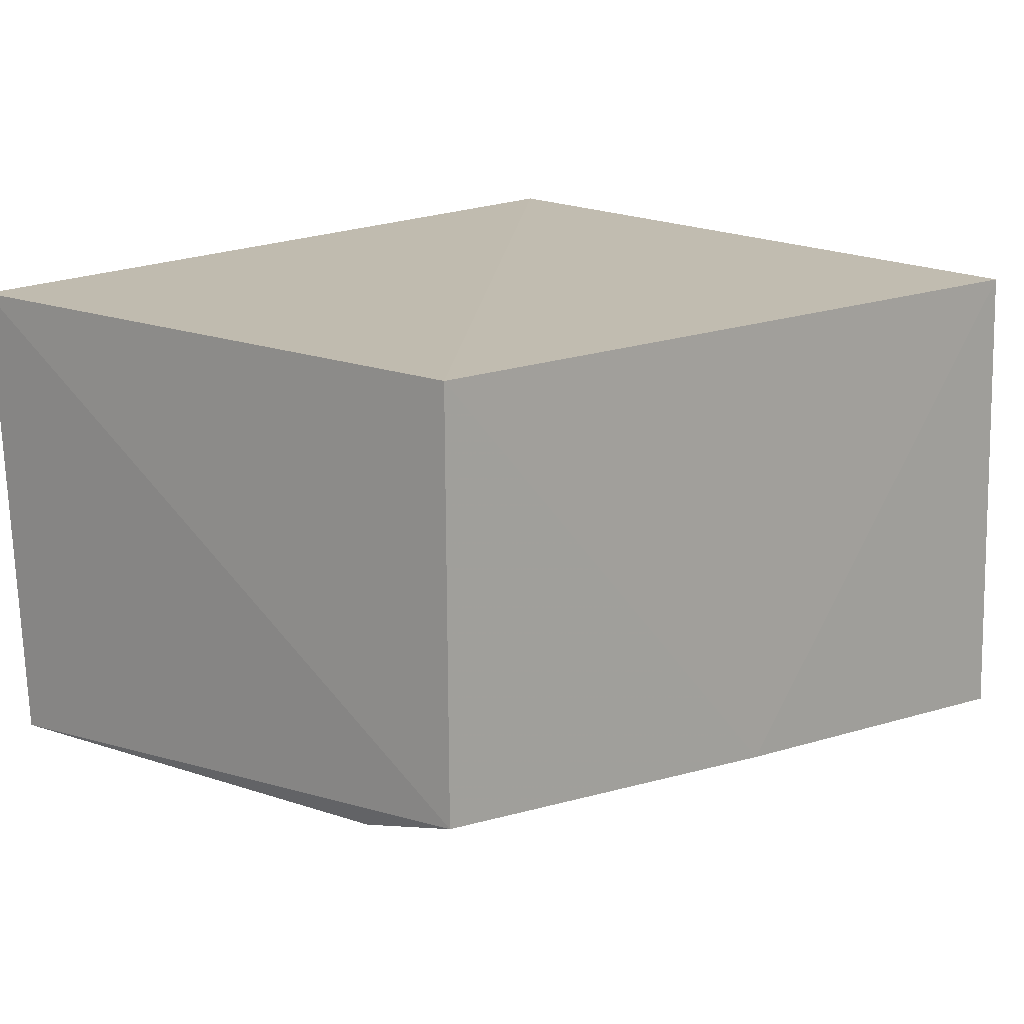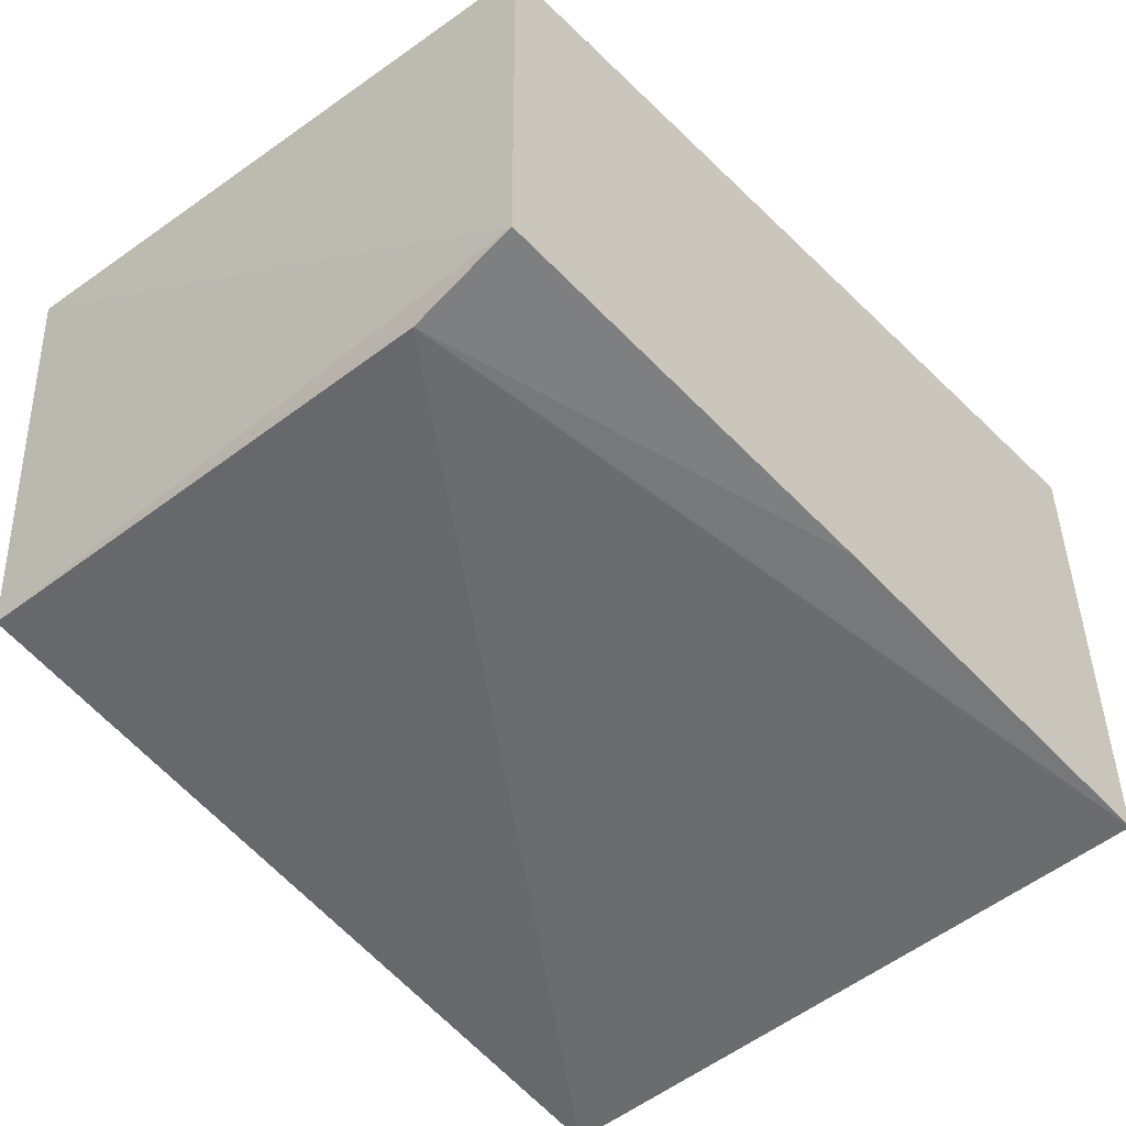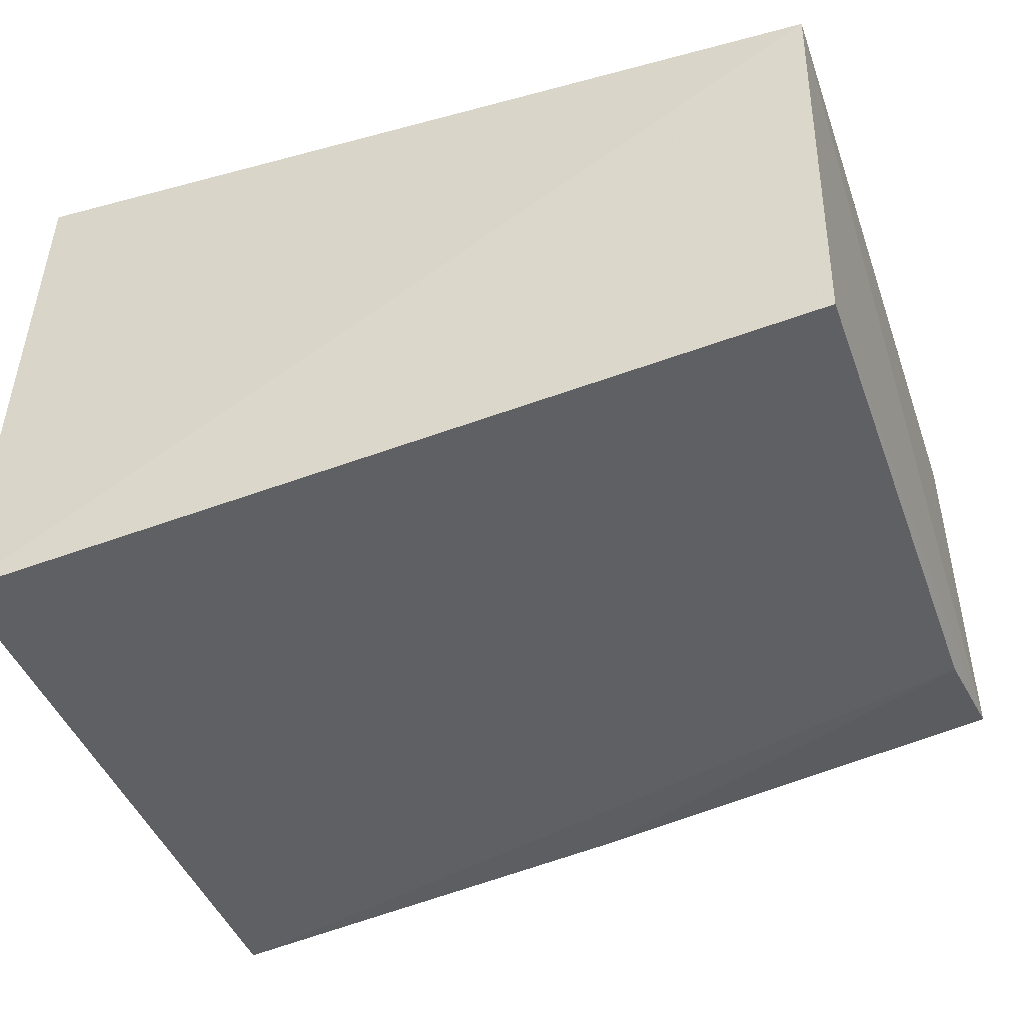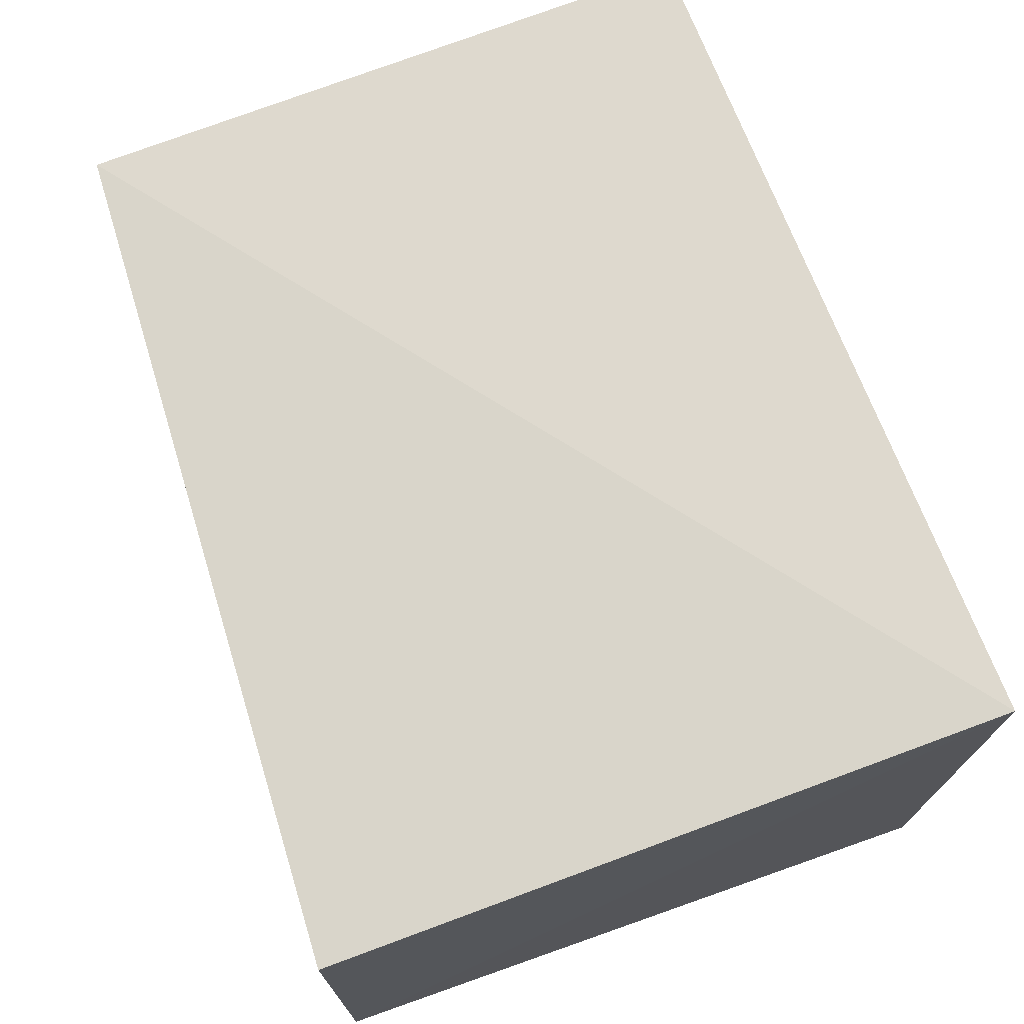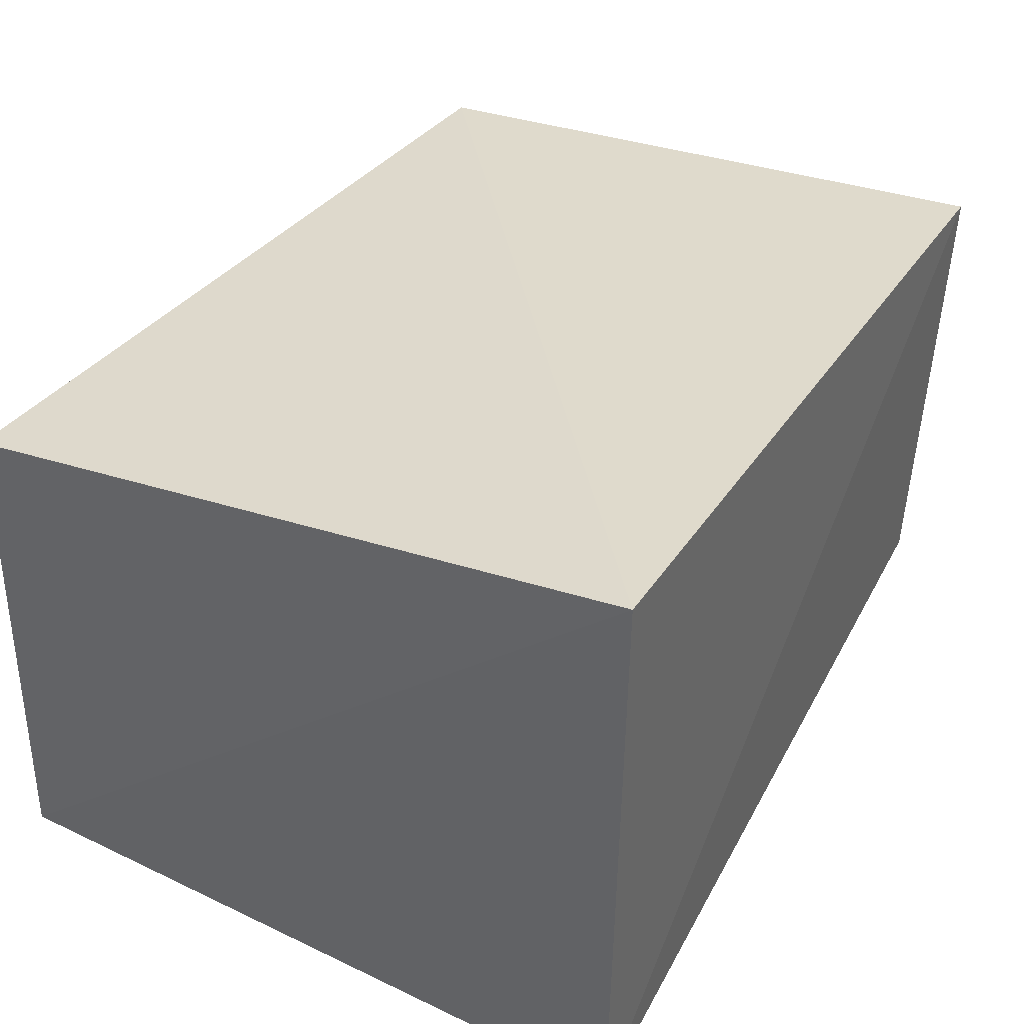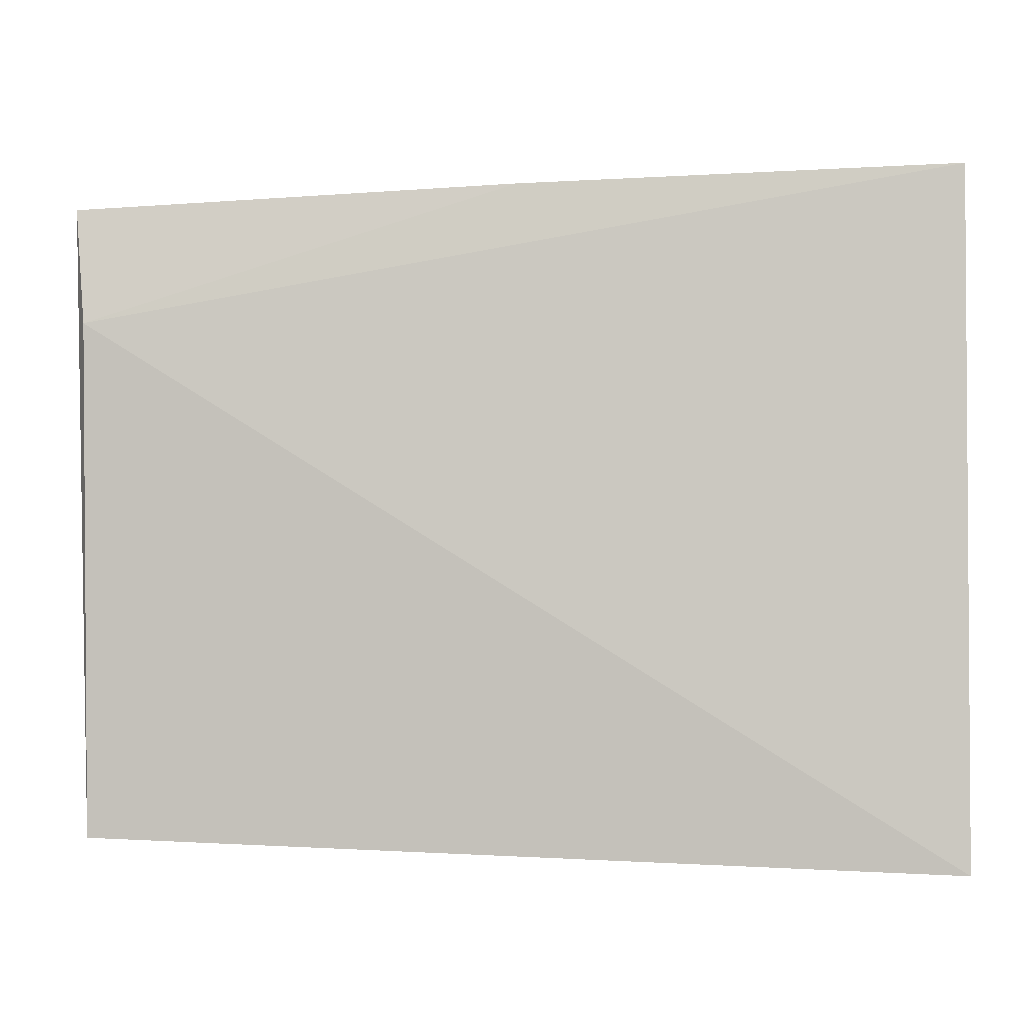
<metadata>
{"format":"obj","ext":"obj","renderer":"f3d","projection":"perspective","resolution":1024,"background":"white","views":[{"elev":11.9,"azim":-48.9,"up":"+Y"},{"elev":-47.3,"azim":-50.4,"up":"+Y"},{"elev":-48.2,"azim":-160.6,"up":"+Y"},{"elev":72.5,"azim":70.4,"up":"+Y"},{"elev":36.8,"azim":118.2,"up":"+Y"},{"elev":1.4,"azim":0.2,"up":"+Z"}]}
</metadata>
<code>
v -0.09736 -0.04728 0.04758
v -0.09766 -0.05351 -0.02333
v -0.09821 0.009904 -0.02394
v -0.1885 0.001611 0.04357
v -0.187 -0.04275 0.03175
v -0.09814 0.003737 0.04758
v -0.1882 -0.04007 0.04362
v -0.1887 0.004547 -0.02278
v -0.1425 -0.04391 0.04593
v -0.1867 -0.0437 -0.02121
f 1 2 3
f 5 2 1
f 6 1 3
f 6 3 4
f 8 3 2
f 8 4 3
f 8 7 4
f 9 7 5
f 9 5 1
f 9 1 6
f 9 6 4
f 9 4 7
f 10 8 2
f 10 2 5
f 10 5 7
f 10 7 8

</code>
